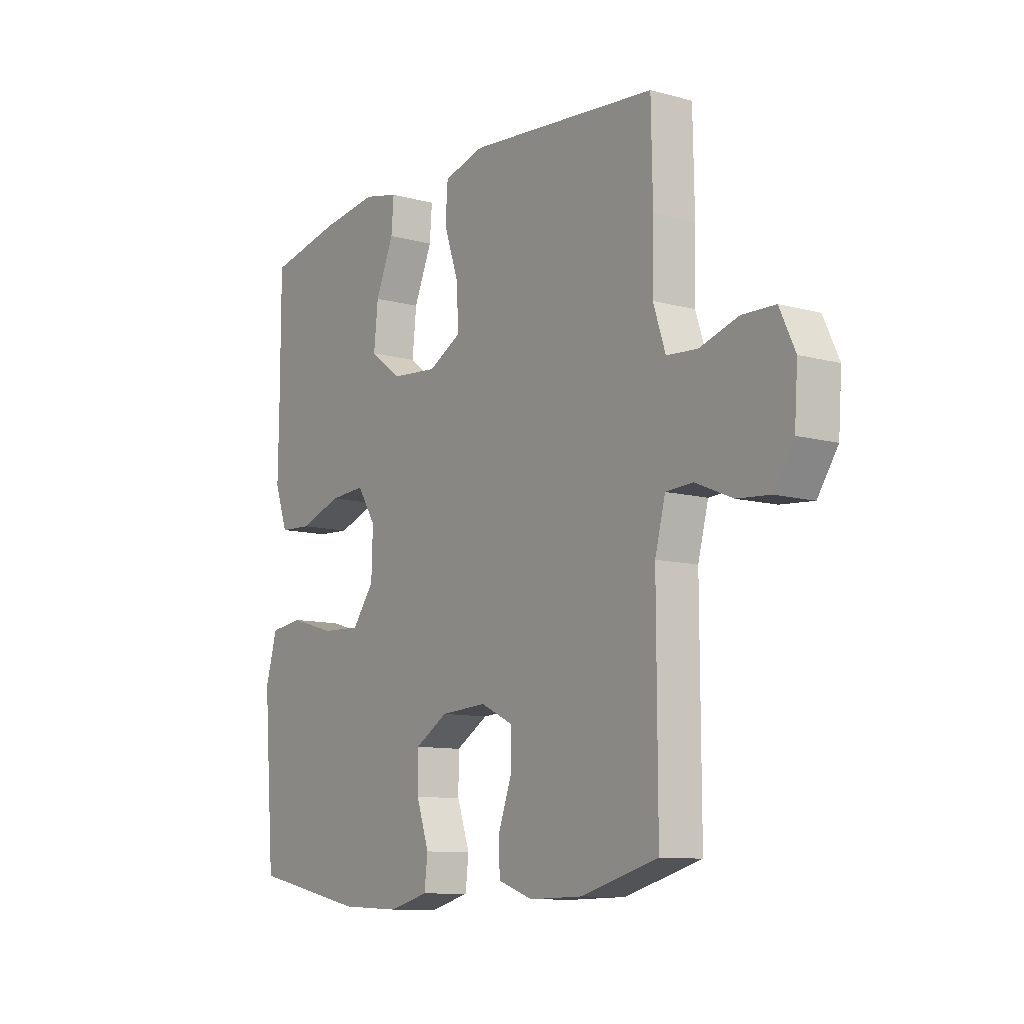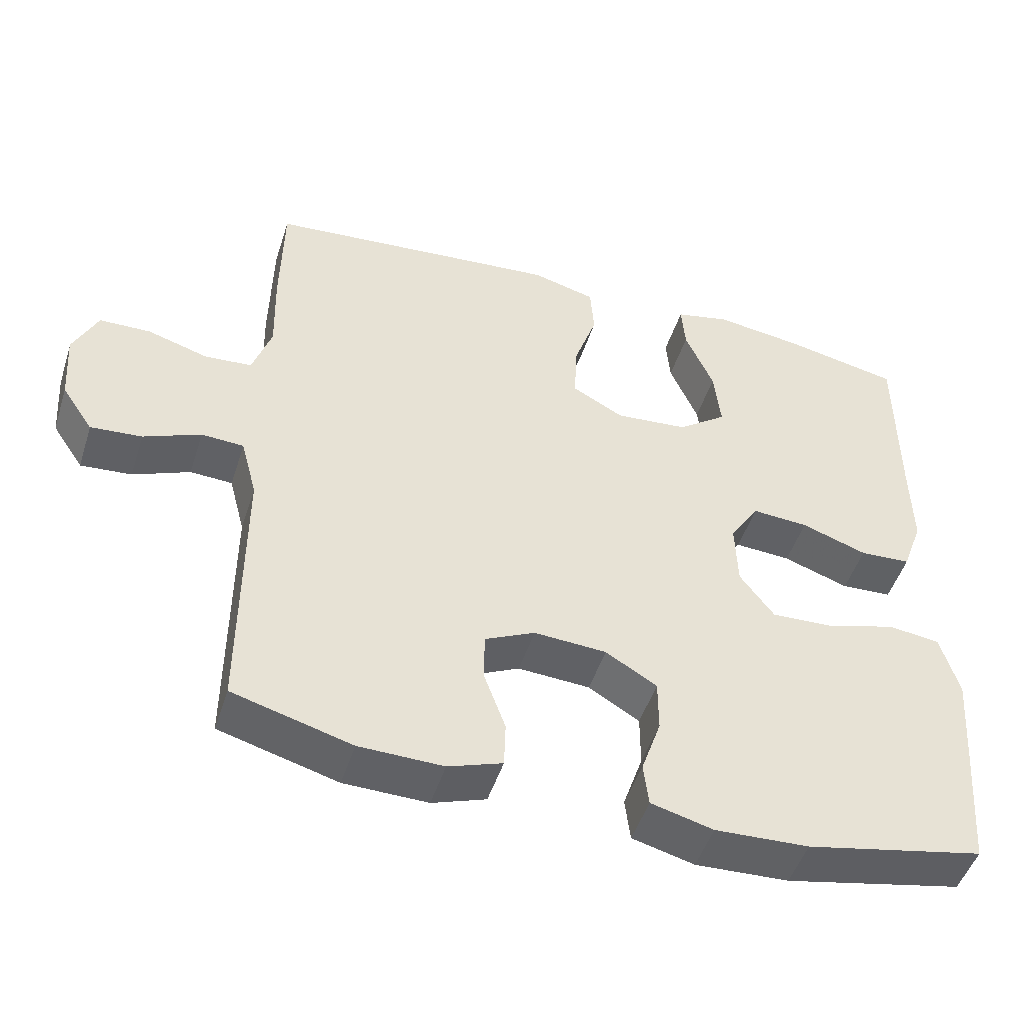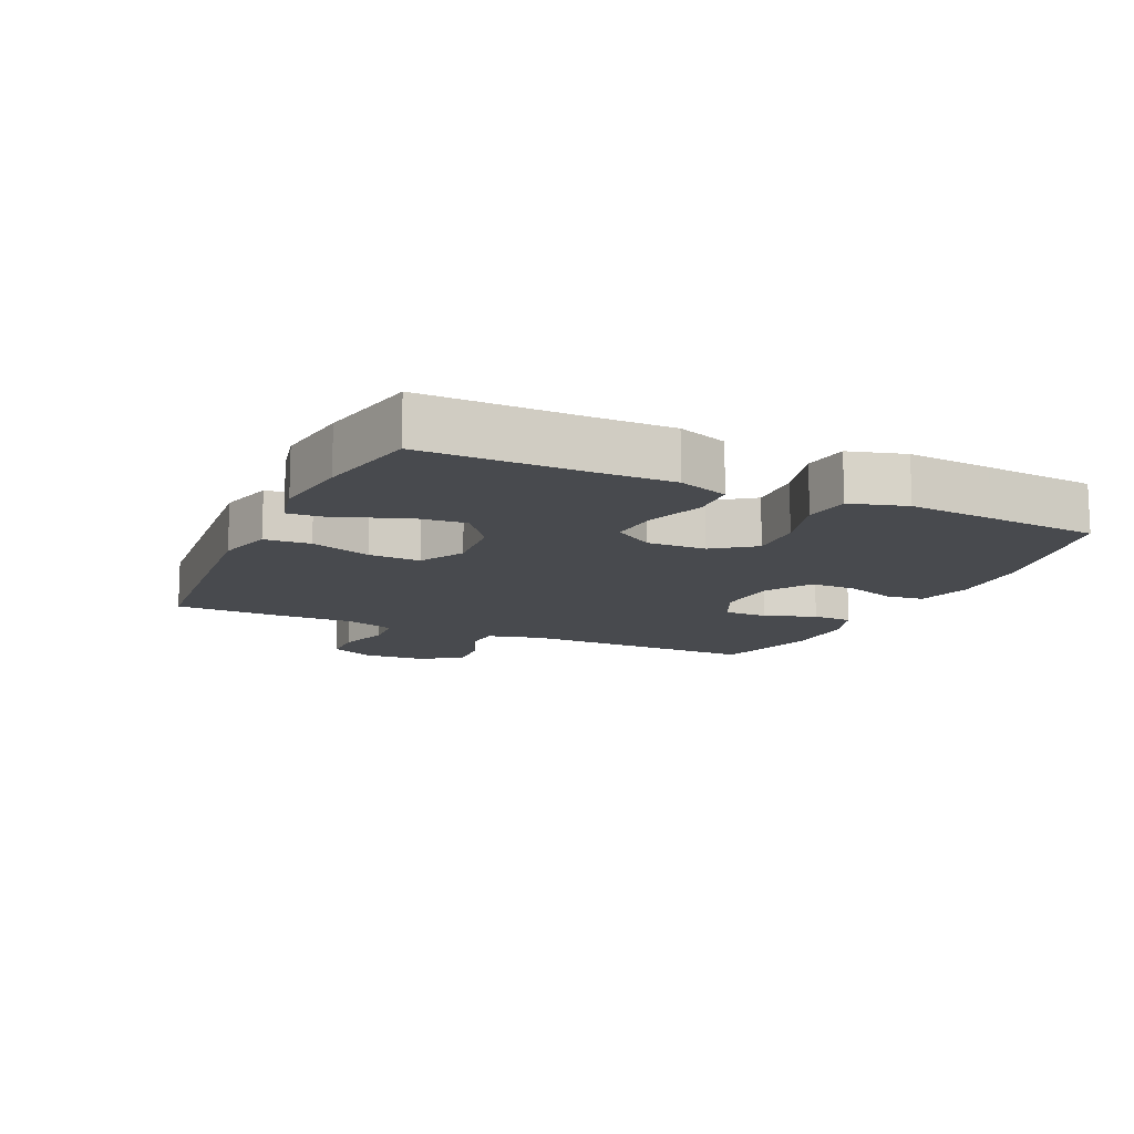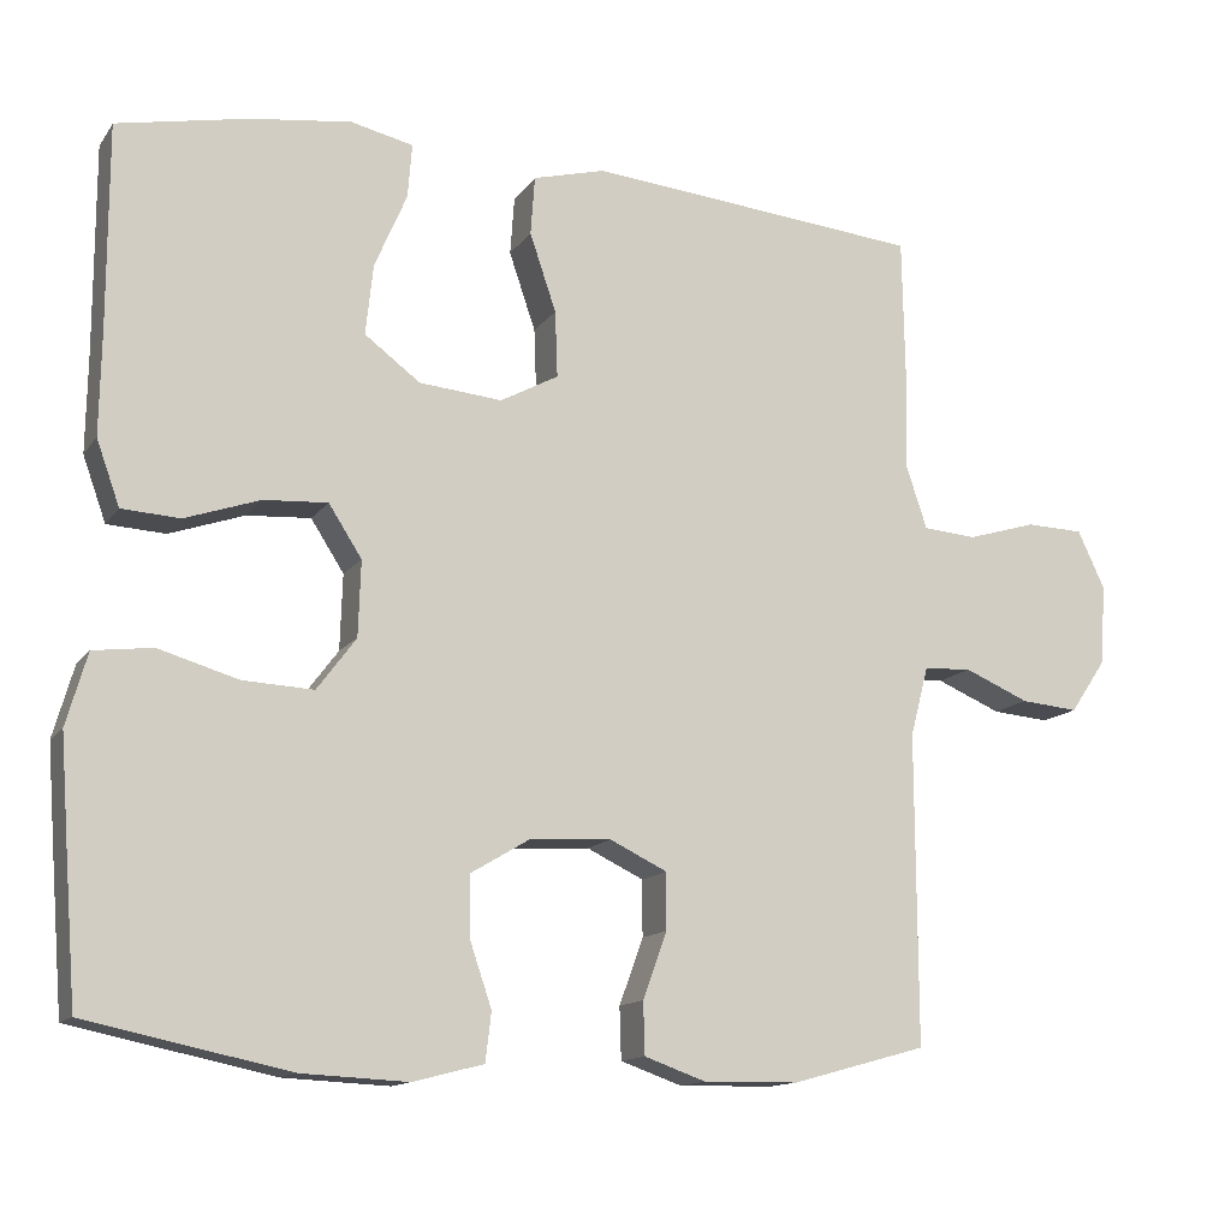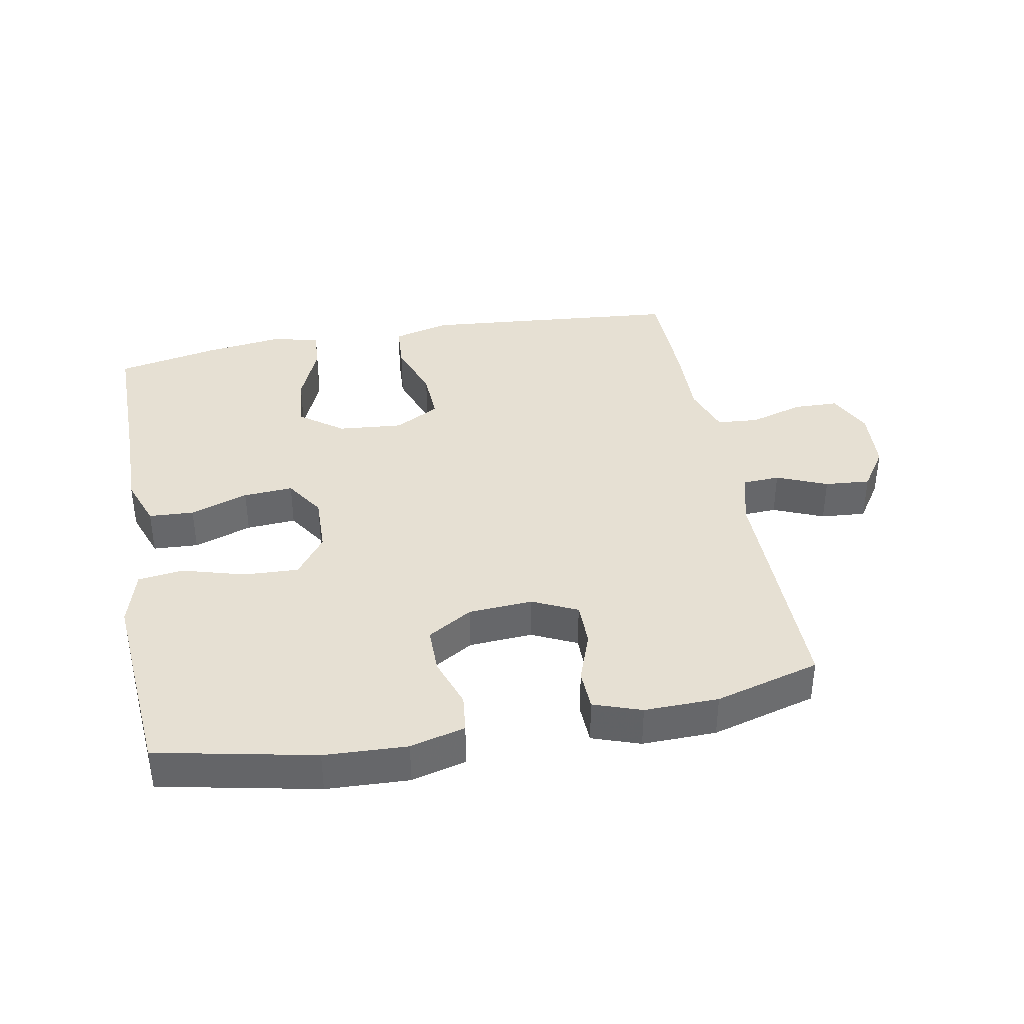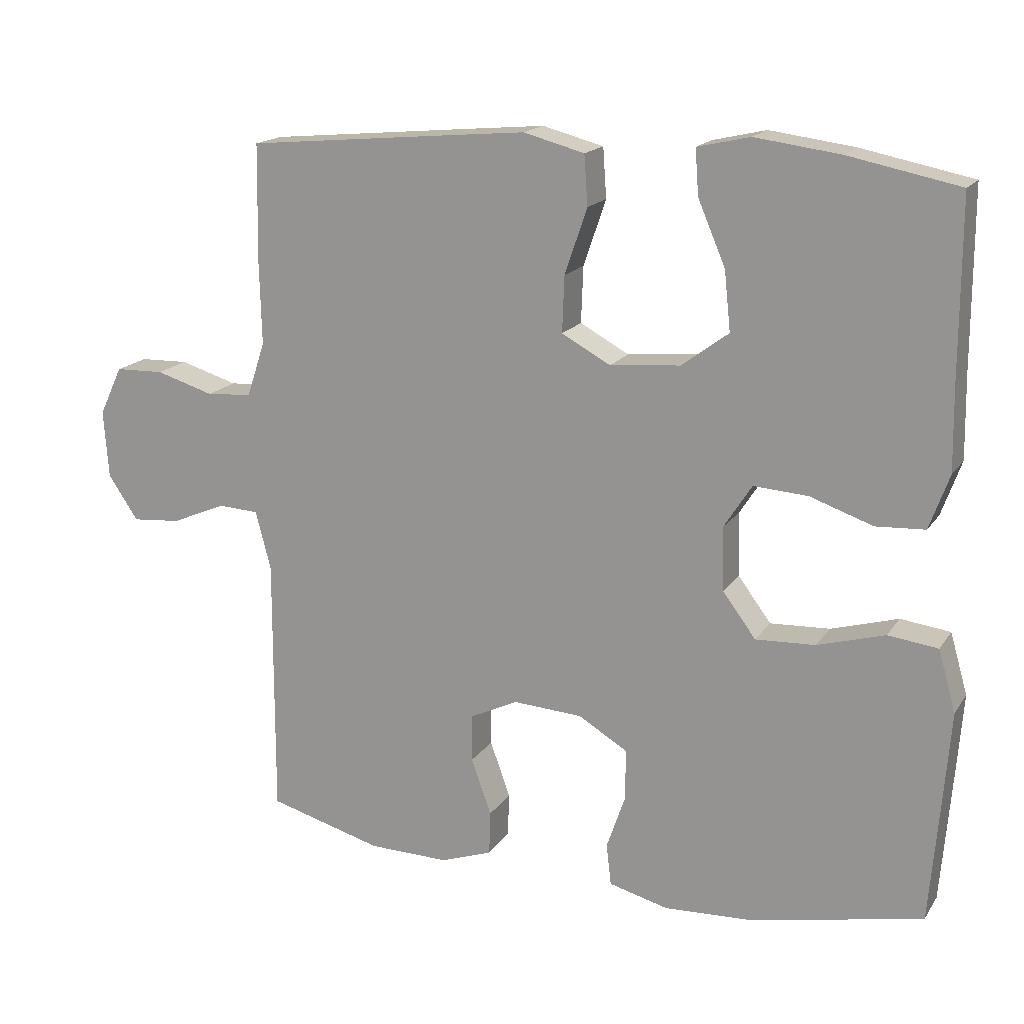
<metadata>
{"format":"obj","ext":"obj","renderer":"f3d","projection":"perspective","resolution":1024,"background":"white","views":[{"elev":-10.4,"azim":-124.4,"up":"+Z"},{"elev":-48.7,"azim":-17.6,"up":"+Z"},{"elev":-12.8,"azim":65.1,"up":"+Y"},{"elev":-13.5,"azim":157.6,"up":"+Z"},{"elev":38.3,"azim":169.3,"up":"+Y"},{"elev":17.0,"azim":23.0,"up":"+Z"}]}
</metadata>
<code>
v 0.5 0.07 -0.5
v 0.256 0.07 -0.551
v 0.128 0.07 -0.557
v 0.043 0.07 -0.535
v 0.036 0.07 -0.476
v 0.063 0.07 -0.397
v 0.063 0.07 -0.325
v -0.007 0.07 -0.283
v -0.106 0.07 -0.277
v -0.175 0.07 -0.31
v -0.175 0.07 -0.378
v -0.146 0.07 -0.458
v -0.148 0.07 -0.521
v -0.222 0.07 -0.547
v -0.337 0.07 -0.545
v -0.5 0.07 -0.5
v -0.499 0.07 -0.126
v -0.521 0.07 -0.042
v -0.579 0.07 -0.039
v -0.657 0.07 -0.072
v -0.727 0.07 -0.078
v -0.77 0.07 -0.014
v -0.777 0.07 0.083
v -0.744 0.07 0.153
v -0.674 0.07 0.155
v -0.591 0.07 0.13
v -0.526 0.07 0.135
v -0.5 0.07 0.213
v -0.503 0.07 0.331
v -0.5 0.07 0.5
v -0.229 0.07 0.525
v -0.095 0.07 0.537
v -0.008 0.07 0.514
v -0.003 0.07 0.443
v -0.035 0.07 0.349
v -0.038 0.07 0.269
v 0.032 0.07 0.231
v 0.132 0.07 0.24
v 0.199 0.07 0.29
v 0.19 0.07 0.375
v 0.151 0.07 0.466
v 0.146 0.07 0.531
v 0.221 0.07 0.548
v 0.342 0.07 0.532
v 0.5 0.07 0.5
v 0.5 0.07 0.253
v 0.502 0.07 0.131
v 0.474 0.07 0.053
v 0.404 0.07 0.049
v 0.314 0.07 0.08
v 0.237 0.07 0.085
v 0.197 0.07 0.023
v 0.2 0.07 -0.068
v 0.247 0.07 -0.131
v 0.332 0.07 -0.127
v 0.428 0.07 -0.099
v 0.499 0.07 -0.108
v 0.524 0.07 -0.195
v 0.514 0.07 -0.326
v 0.5 0 -0.5
v 0.256 0 -0.551
v 0.128 0 -0.557
v 0.043 0 -0.535
v 0.036 0 -0.476
v 0.063 0 -0.397
v 0.063 0 -0.325
v -0.007 0 -0.283
v -0.106 0 -0.277
v -0.175 0 -0.31
v -0.175 0 -0.378
v -0.146 0 -0.458
v -0.148 0 -0.521
v -0.222 0 -0.547
v -0.337 0 -0.545
v -0.5 0 -0.5
v -0.499 0 -0.126
v -0.521 0 -0.042
v -0.579 0 -0.039
v -0.657 0 -0.072
v -0.727 0 -0.078
v -0.77 0 -0.014
v -0.777 0 0.083
v -0.744 0 0.153
v -0.674 0 0.155
v -0.591 0 0.13
v -0.526 0 0.135
v -0.5 0 0.213
v -0.503 0 0.331
v -0.5 0 0.5
v -0.229 0 0.525
v -0.095 0 0.537
v -0.008 0 0.514
v -0.003 0 0.443
v -0.035 0 0.349
v -0.038 0 0.269
v 0.032 0 0.231
v 0.132 0 0.24
v 0.199 0 0.29
v 0.19 0 0.375
v 0.151 0 0.466
v 0.146 0 0.531
v 0.221 0 0.548
v 0.342 0 0.532
v 0.5 0 0.5
v 0.5 0 0.253
v 0.502 0 0.131
v 0.474 0 0.053
v 0.404 0 0.049
v 0.314 0 0.08
v 0.237 0 0.085
v 0.197 0 0.023
v 0.2 0 -0.068
v 0.247 0 -0.131
v 0.332 0 -0.127
v 0.428 0 -0.099
v 0.499 0 -0.108
v 0.524 0 -0.195
v 0.514 0 -0.326
f 55 56 57 58
f 54 55 58 59
f 47 48 49 50
f 46 47 50 51
f 45 46 51
f 44 45 51 52
f 40 41 42 43
f 39 40 43 44
f 32 33 34 35
f 32 35 36
f 31 32 36
f 28 29 30 31
f 27 28 31 36
f 23 24 25 26
f 23 26 27
f 22 23 27
f 19 20 21 22
f 18 19 22 27
f 17 18 27 36
f 11 12 13 14
f 10 11 14 15
f 3 4 5 6
f 3 6 7
f 2 3 7
f 54 59 1 2
f 53 54 2 7
f 52 53 7 8
f 39 44 52 8
f 38 39 8 9
f 37 38 9 10
f 16 17 36 37
f 10 15 16 37
f 117 116 115 114
f 118 117 114 113
f 109 108 107 106
f 110 109 106 105
f 110 105 104
f 111 110 104 103
f 102 101 100 99
f 103 102 99 98
f 94 93 92 91
f 95 94 91
f 95 91 90
f 90 89 88 87
f 95 90 87 86
f 85 84 83 82
f 86 85 82
f 86 82 81
f 81 80 79 78
f 86 81 78 77
f 95 86 77 76
f 73 72 71 70
f 74 73 70 69
f 65 64 63 62
f 66 65 62
f 66 62 61
f 61 60 118 113
f 66 61 113 112
f 67 66 112 111
f 67 111 103 98
f 68 67 98 97
f 69 68 97 96
f 96 95 76 75
f 96 75 74 69
f 1 60 61 2
f 2 61 62 3
f 3 62 63 4
f 4 63 64 5
f 5 64 65 6
f 6 65 66 7
f 7 66 67 8
f 8 67 68 9
f 9 68 69 10
f 10 69 70 11
f 11 70 71 12
f 12 71 72 13
f 13 72 73 14
f 14 73 74 15
f 15 74 75 16
f 16 75 76 17
f 17 76 77 18
f 18 77 78 19
f 19 78 79 20
f 20 79 80 21
f 21 80 81 22
f 22 81 82 23
f 23 82 83 24
f 24 83 84 25
f 25 84 85 26
f 26 85 86 27
f 27 86 87 28
f 28 87 88 29
f 29 88 89 30
f 30 89 90 31
f 31 90 91 32
f 32 91 92 33
f 33 92 93 34
f 34 93 94 35
f 35 94 95 36
f 36 95 96 37
f 37 96 97 38
f 38 97 98 39
f 39 98 99 40
f 40 99 100 41
f 41 100 101 42
f 42 101 102 43
f 43 102 103 44
f 44 103 104 45
f 45 104 105 46
f 46 105 106 47
f 47 106 107 48
f 48 107 108 49
f 49 108 109 50
f 50 109 110 51
f 51 110 111 52
f 52 111 112 53
f 53 112 113 54
f 54 113 114 55
f 55 114 115 56
f 56 115 116 57
f 57 116 117 58
f 58 117 118 59
f 59 118 60 1

</code>
